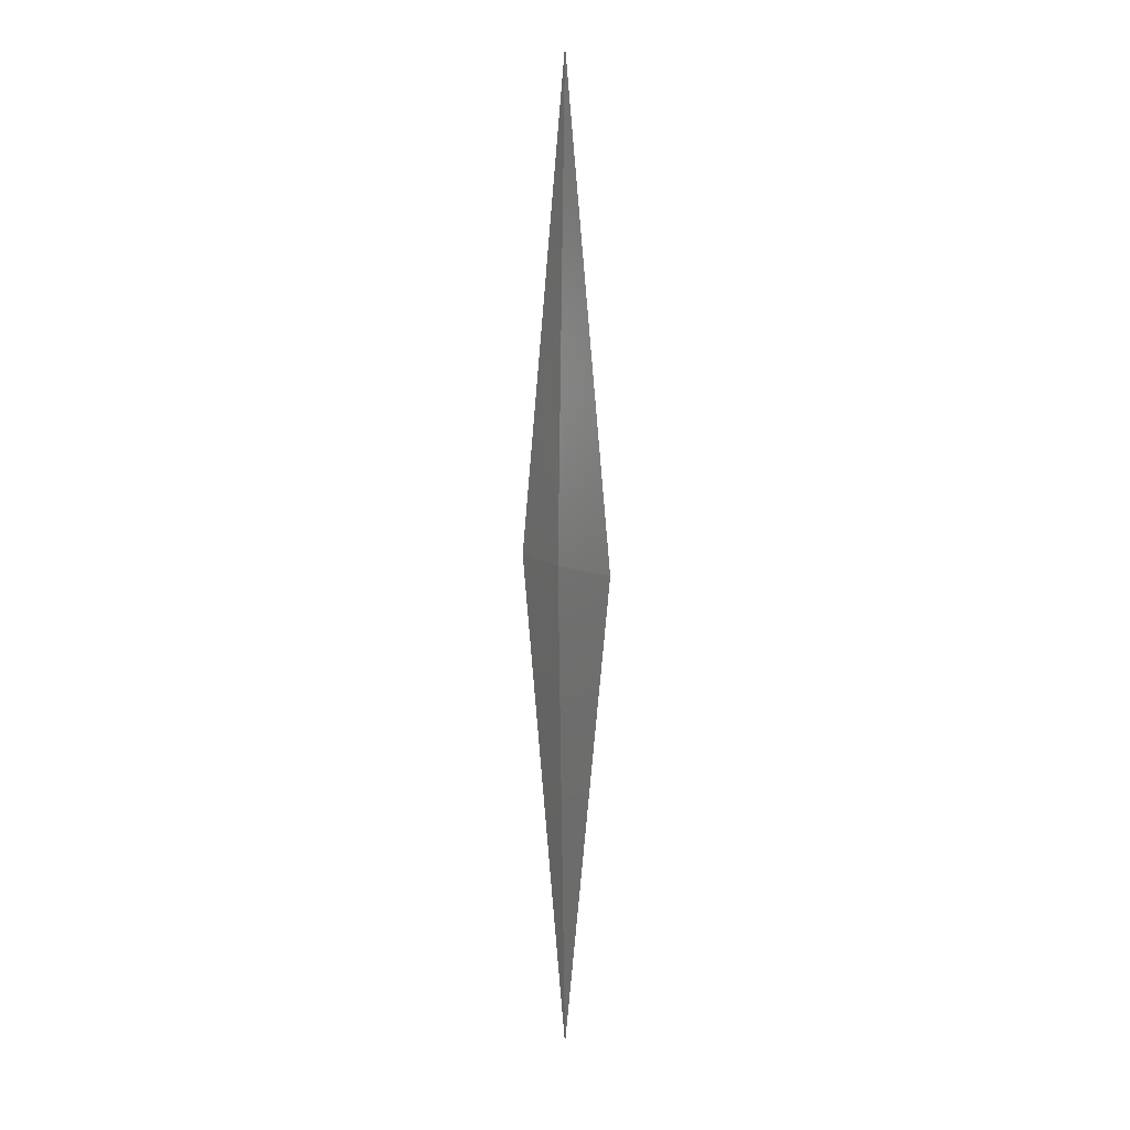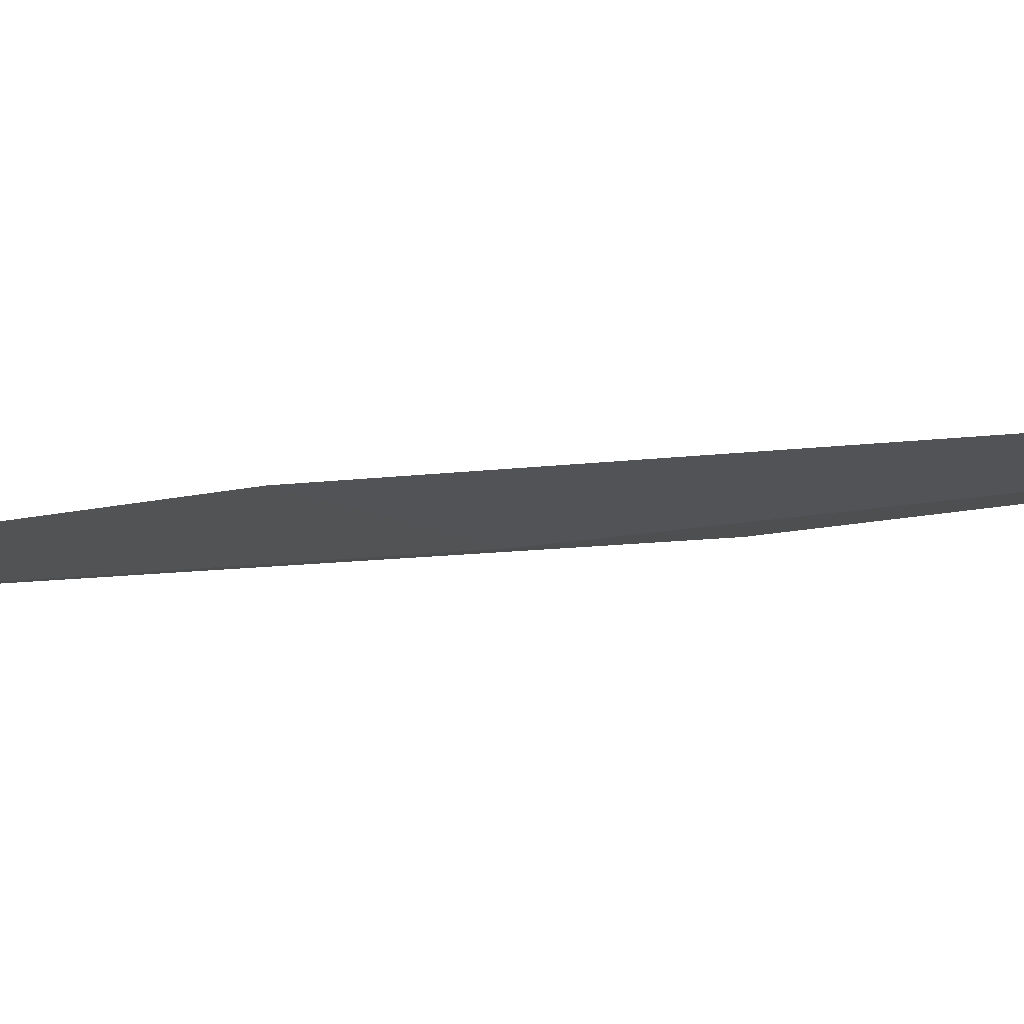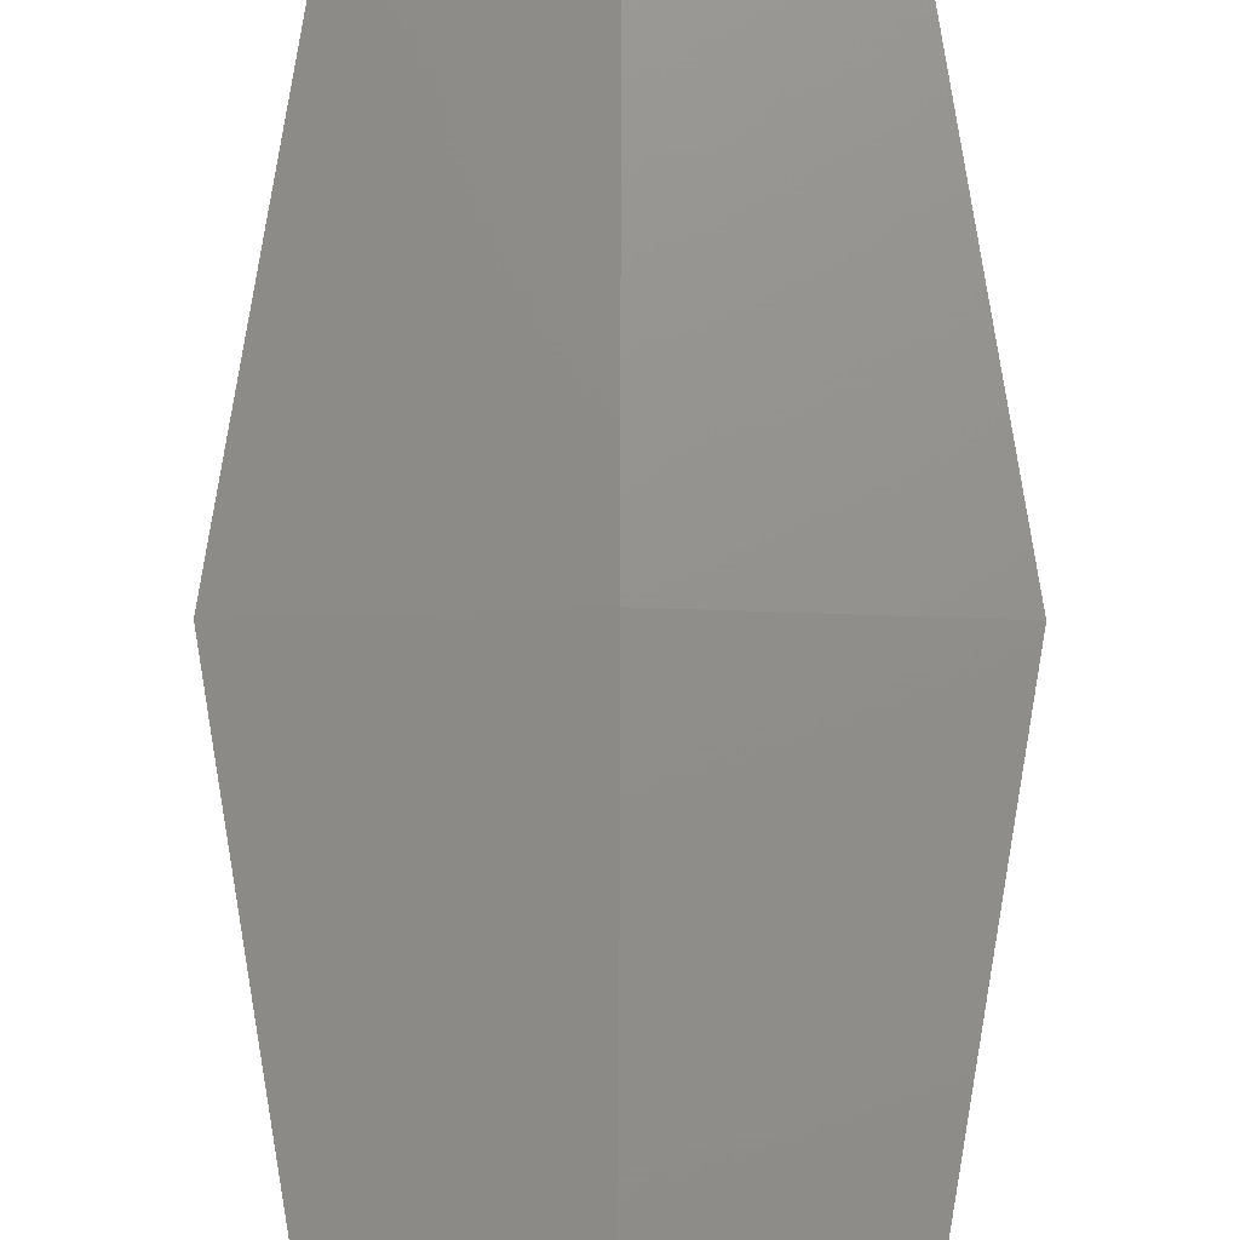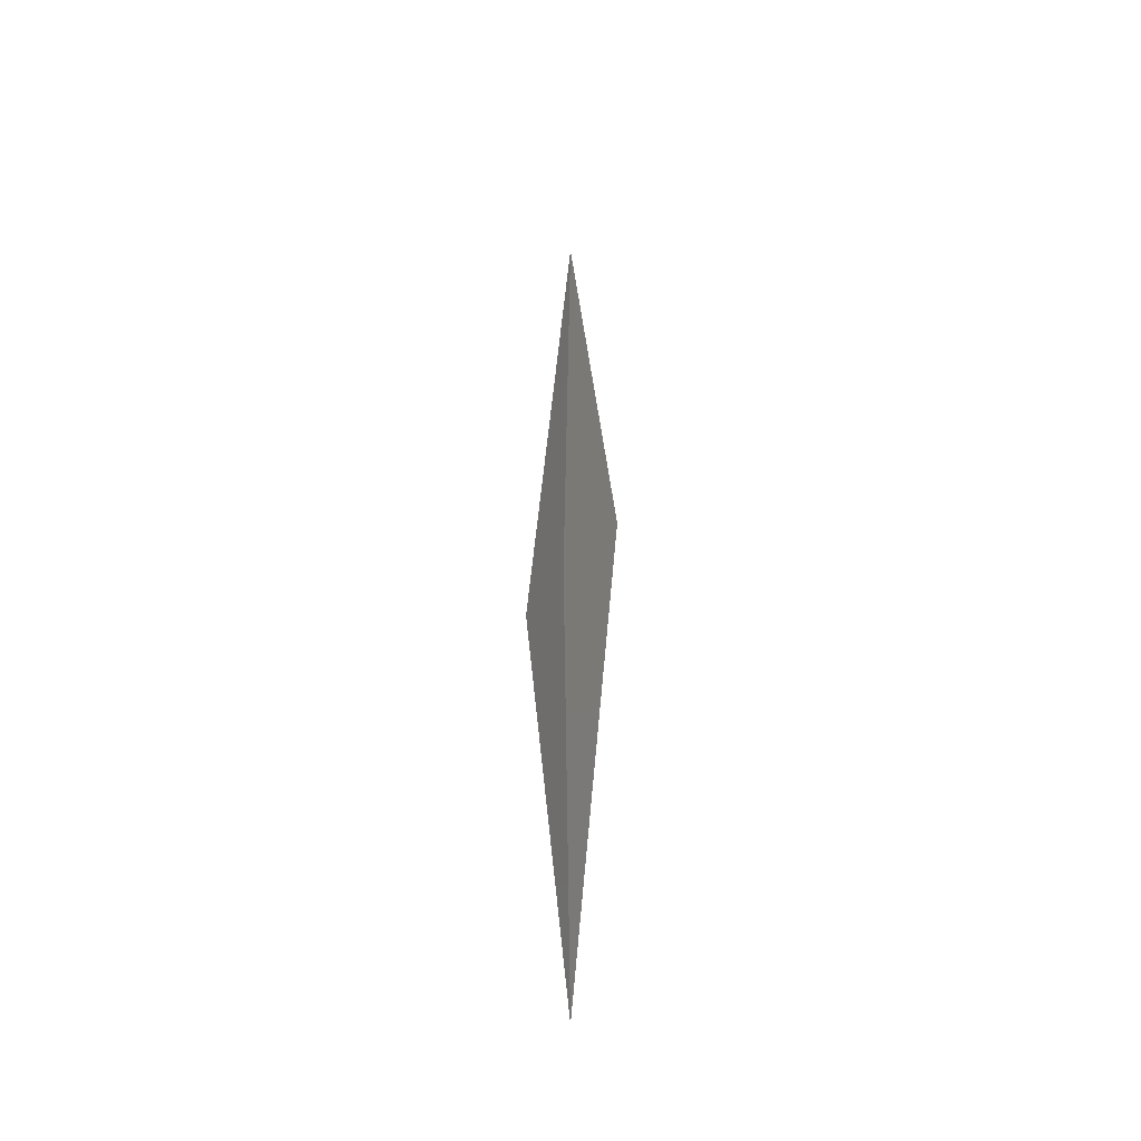
<metadata>
{"format":"stl","ext":"stl","renderer":"f3d","projection":"perspective","resolution":1024,"background":"white","views":[{"elev":9.3,"azim":57.4,"up":"+Y"},{"elev":-5.7,"azim":-47.4,"up":"+Z"},{"elev":72.8,"azim":-179.9,"up":"+Z"},{"elev":-42.6,"azim":-123.8,"up":"+Y"}]}
</metadata>
<code>
# stl→obj: 6 verts, 8 faces
v 0.567 0 0
v 0.2835 0 -0.02916
v 0.2835 1.764 0
v 0 0 0
v 0.2835 0 0.02916
v 0.2835 -1.764 0
f 1 2 3
f 2 4 3
f 4 5 3
f 5 1 3
f 1 6 2
f 2 6 4
f 4 6 5
f 5 6 1

</code>
